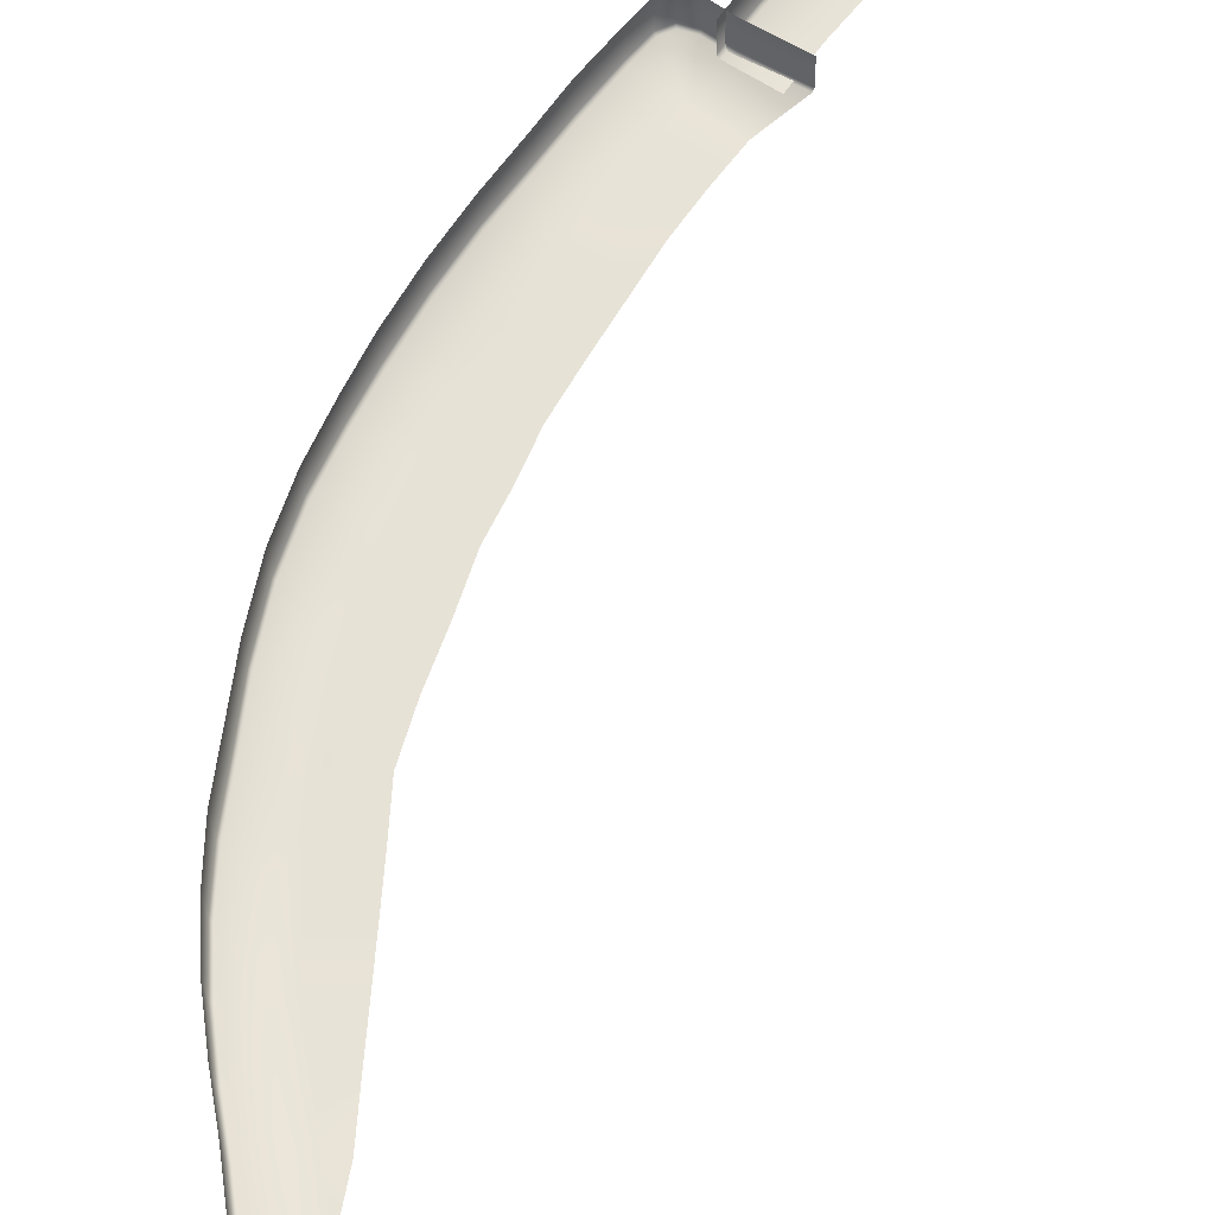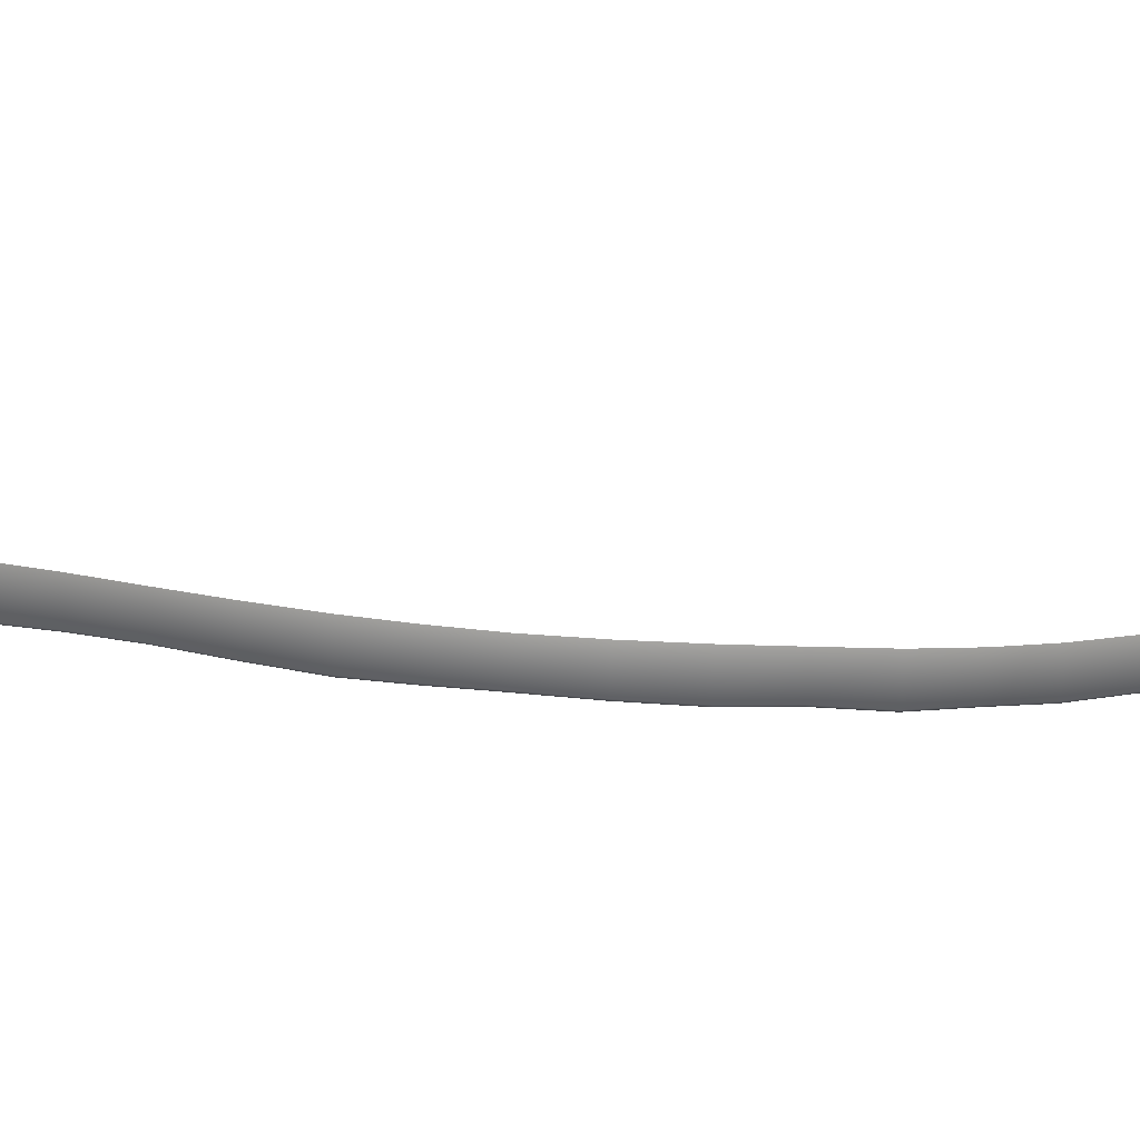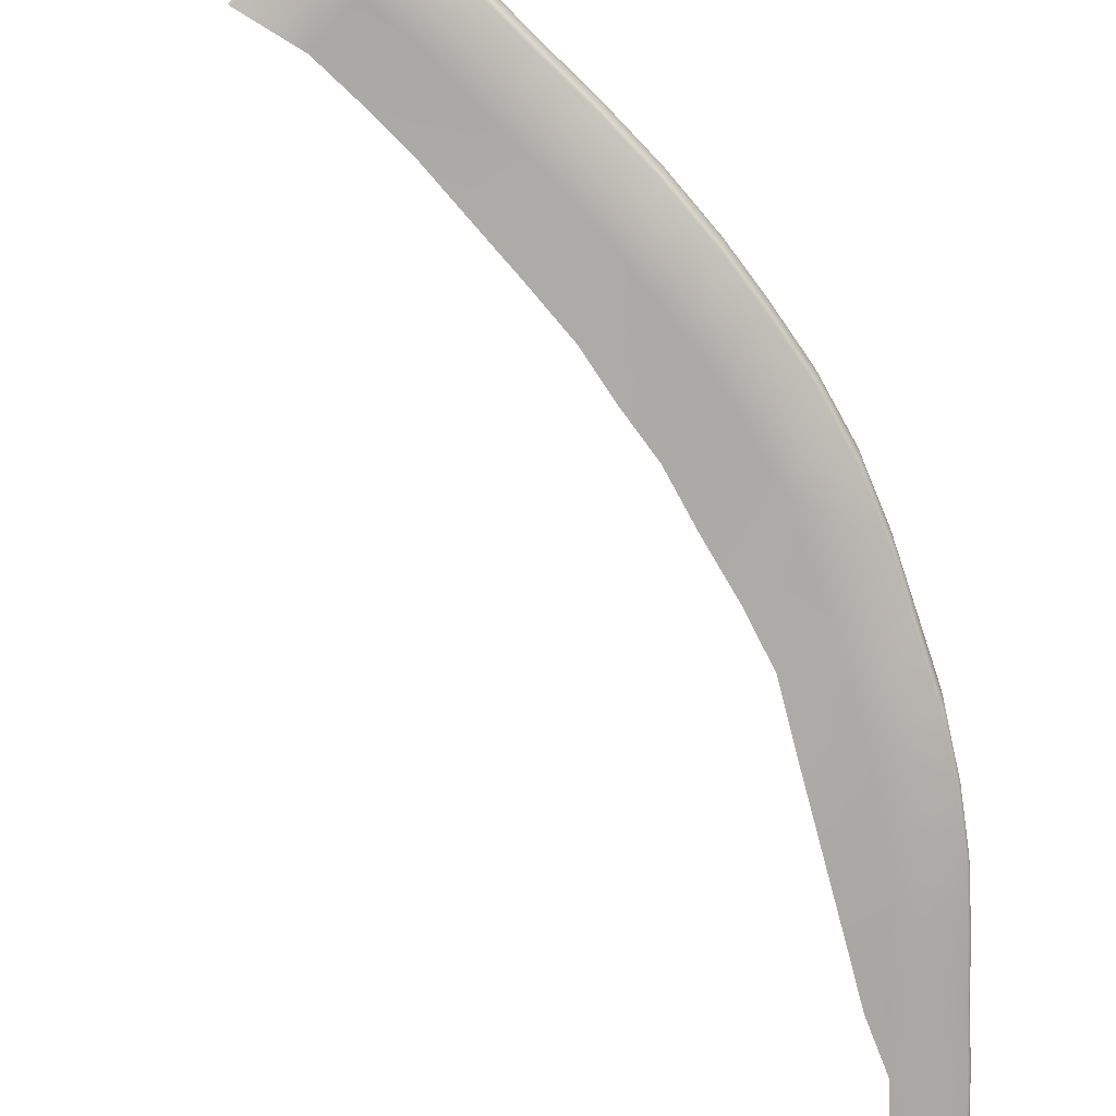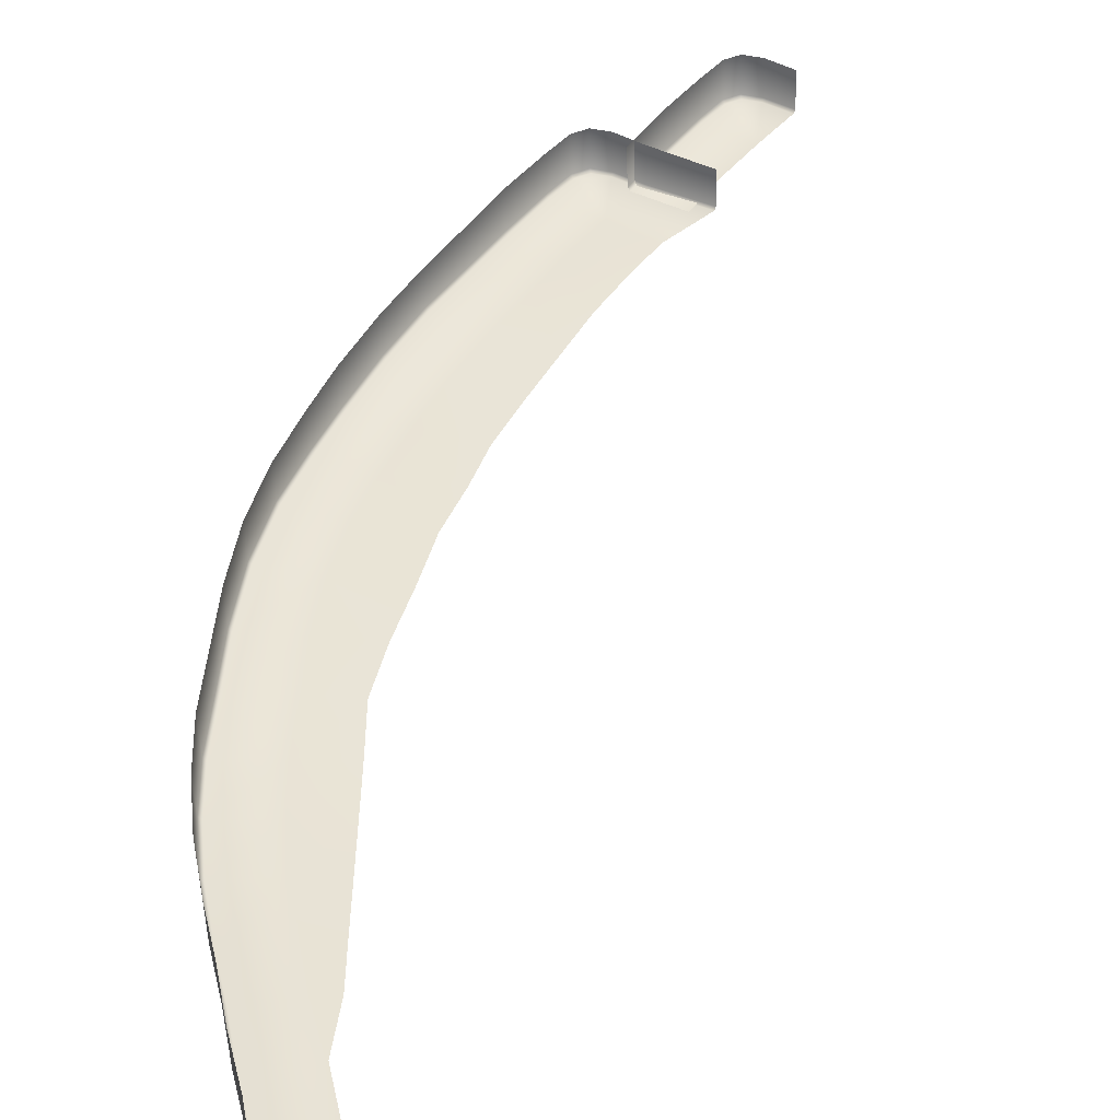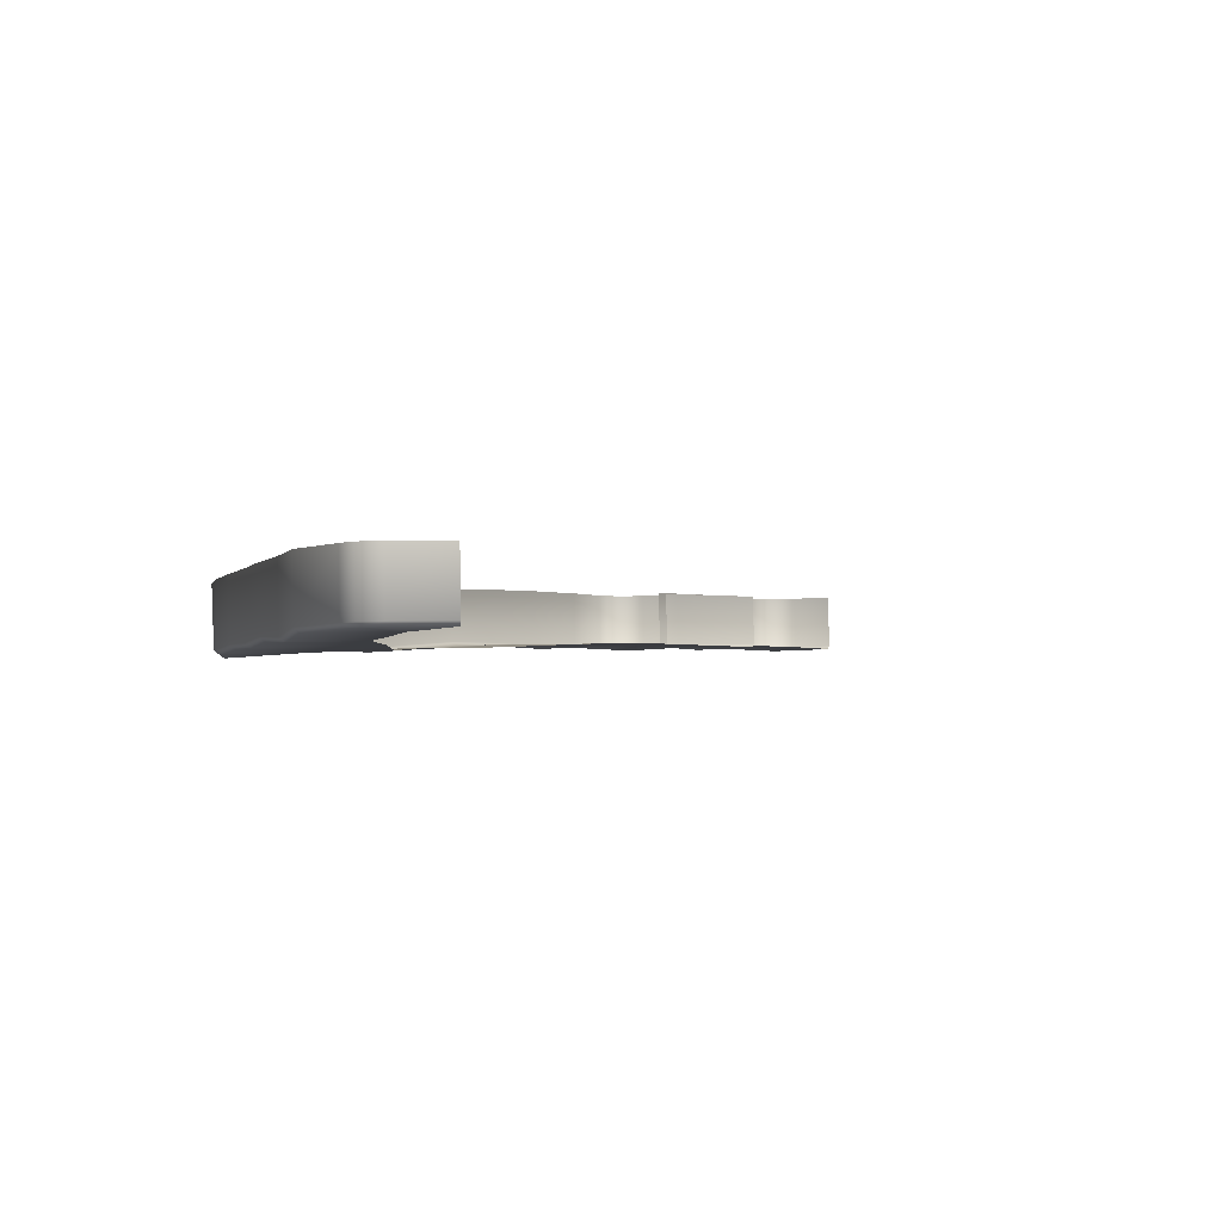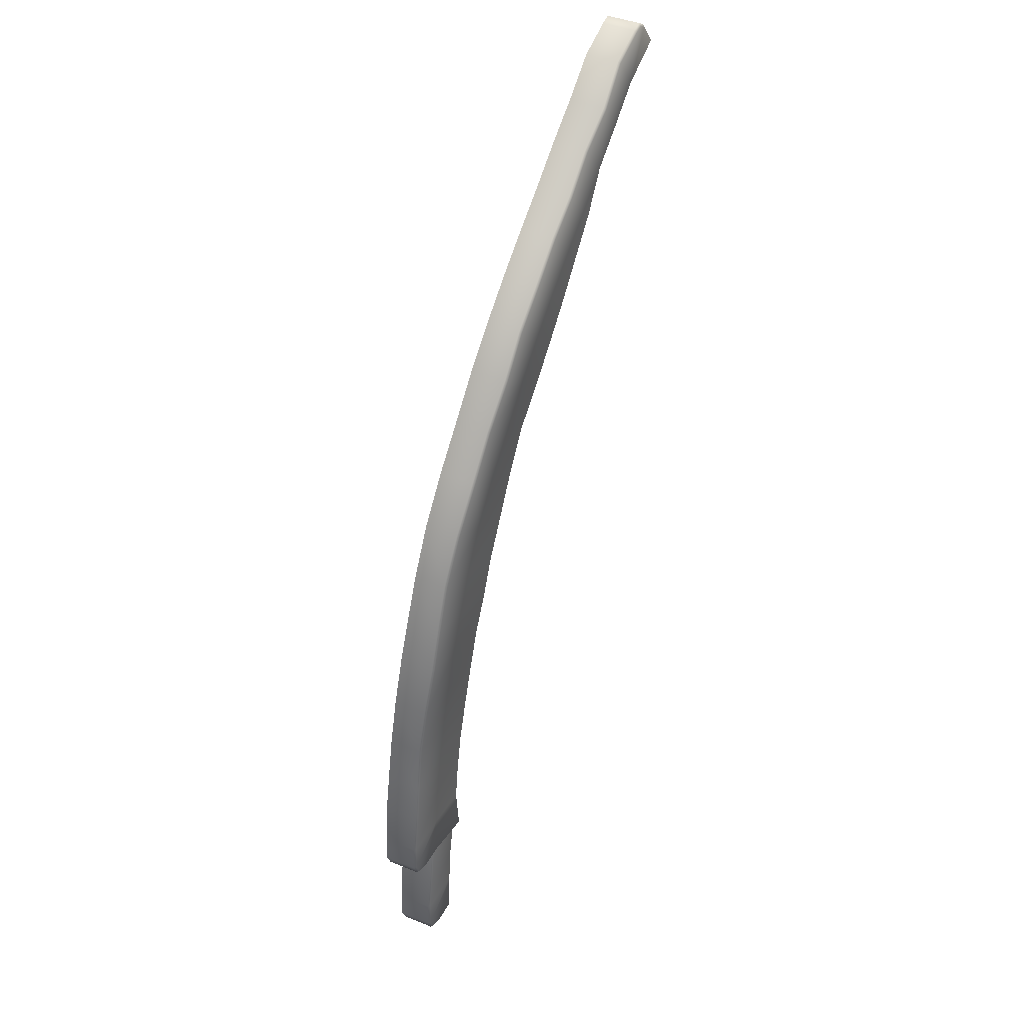
<metadata>
{"format":"obj","ext":"obj","renderer":"f3d","projection":"perspective","resolution":1024,"background":"white","views":[{"elev":59.0,"azim":-140.5,"up":"+Z"},{"elev":15.5,"azim":113.6,"up":"+Z"},{"elev":-73.4,"azim":50.3,"up":"+Z"},{"elev":40.1,"azim":-143.4,"up":"+Z"},{"elev":-4.0,"azim":-145.5,"up":"+Z"},{"elev":39.0,"azim":115.7,"up":"+Y"}]}
</metadata>
<code>
o _1WALL_tires01_01_002_Scene.763
v -4313 7.447e+04 -692.7
v -4486 7.457e+04 -697.3
v -4454 7.443e+04 -687
v -4346 7.461e+04 -698.7
v -4526 7.471e+04 -706.8
v -4389 7.476e+04 -704.9
v -4585 7.486e+04 -715.7
v -4451 7.492e+04 -718.2
v -4534 7.507e+04 -733.5
v -4664 7.5e+04 -726.6
v -4621 7.521e+04 -741
v -4745 7.513e+04 -737.1
v -4829 7.526e+04 -748.2
v -4708 7.535e+04 -758.2
v -4800 7.547e+04 -760.7
v -4916 7.538e+04 -756.9
v -4898 7.558e+04 -769
v -5010 7.548e+04 -763.5
v -5012 7.568e+04 -770.7
v -5119 7.558e+04 -767.9
v -5117 7.577e+04 -776.5
v -5220 7.567e+04 -770.3
v -5226 7.587e+04 -776.2
v -5331 7.576e+04 -773.2
v -5260 7.564e+04 -770.3
v -5338 7.596e+04 -786.1
v -5436 7.586e+04 -775.8
v -5545 7.596e+04 -778.8
v -5447 7.606e+04 -781.9
v -5566 7.612e+04 -783.4
v -5626 7.611e+04 -783.2
v -5693 7.604e+04 -781.1
v -5595 7.612e+04 -783.6
v -4304 7.447e+04 -685.5
v -4304 7.448e+04 -577.4
v -4338 7.461e+04 -587.3
v -4338 7.461e+04 -691.5
v -4381 7.477e+04 -596.9
v -4381 7.477e+04 -697.6
v -4443 7.493e+04 -606.8
v -4444 7.492e+04 -711
v -4526 7.508e+04 -618.7
v -4526 7.508e+04 -726.3
v -4610 7.522e+04 -630
v -4613 7.521e+04 -734
v -4699 7.536e+04 -641.2
v -4701 7.535e+04 -751.2
v -4791 7.548e+04 -649.6
v -4793 7.547e+04 -753.6
v -4890 7.559e+04 -655.6
v -4892 7.558e+04 -761.9
v -5004 7.569e+04 -659.4
v -5006 7.569e+04 -763.6
v -5109 7.578e+04 -661.9
v -5110 7.578e+04 -769.3
v -5220 7.588e+04 -769.1
v -5219 7.588e+04 -664.9
v -5332 7.597e+04 -667.5
v -5332 7.597e+04 -778.9
v -5441 7.607e+04 -774.7
v -5441 7.607e+04 -670.5
v -5561 7.613e+04 -672
v -5561 7.612e+04 -776.2
v -5595 7.614e+04 -672.3
v -5595 7.613e+04 -776.5
v -5630 7.612e+04 -671.8
v -5630 7.612e+04 -776
v -5698 7.604e+04 -669.6
v -5698 7.604e+04 -773.9
v -4375 7.353e+04 -632.9
v -4374 7.353e+04 -530.4
v -4290 7.353e+04 -530.2
v -4291 7.353e+04 -634.2
v -4292 7.354e+04 -641.5
v -4375 7.354e+04 -640.3
v -4249 7.355e+04 -641.3
v -4242 7.355e+04 -634
v -4242 7.355e+04 -529.9
v -4231 7.359e+04 -641.5
v -4223 7.359e+04 -634.2
v -4224 7.368e+04 -635.6
v -4223 7.359e+04 -530.1
v -4233 7.368e+04 -642.9
v -4224 7.368e+04 -531.5
v -4229 7.384e+04 -536.4
v -4238 7.383e+04 -652.3
v -4230 7.383e+04 -645.1
v -4243 7.398e+04 -543.4
v -4244 7.398e+04 -647.5
v -4252 7.398e+04 -654.8
v -4256 7.414e+04 -553.3
v -4264 7.414e+04 -661.1
v -4256 7.414e+04 -653.9
v -4275 7.431e+04 -565.1
v -4283 7.43e+04 -676.3
v -4275 7.431e+04 -669.2
v -4377 7.368e+04 -643.2
v -4382 7.382e+04 -648.2
v -4396 7.397e+04 -655
v -4408 7.412e+04 -664.1
v -4427 7.427e+04 -675.1
v -4350 7.356e+04 -632.7
v -4359 7.356e+04 -639.9
v -4345 7.342e+04 -637.5
v -4336 7.342e+04 -630.2
v -4331 7.326e+04 -620.8
v -4350 7.356e+04 -528.6
v -4336 7.342e+04 -521.5
v -4339 7.326e+04 -628
v -4331 7.327e+04 -516.6
v -4329 7.318e+04 -515.3
v -4338 7.317e+04 -626.7
v -4330 7.317e+04 -619.4
v -4349 7.313e+04 -515
v -4349 7.313e+04 -619.2
v -4356 7.314e+04 -626.5
v -4397 7.312e+04 -515.4
v -4398 7.311e+04 -619.3
v -4399 7.312e+04 -626.7
v -4482 7.311e+04 -618
v -4481 7.311e+04 -515.5
v -4482 7.312e+04 -625.4
v -4503 7.355e+04 -640.2
v -4489 7.341e+04 -633.4
v -4484 7.326e+04 -628.4
v -4541 7.351e+04 -540.2
v -4542 7.35e+04 -635.9
v -4542 7.351e+04 -642.8
v -4519 7.367e+04 -646.2
v -4528 7.381e+04 -650.9
v -4541 7.394e+04 -657.2
v -4565 7.409e+04 -665.8
v -4588 7.423e+04 -676
v -4614 7.438e+04 -687.1
v -4653 7.451e+04 -696.7
v -4686 7.464e+04 -705.6
v -4742 7.478e+04 -713.9
v -4795 7.493e+04 -724.4
v -4854 7.507e+04 -734.6
v -4943 7.519e+04 -745.7
v -5022 7.53e+04 -754.1
v -5099 7.541e+04 -760.9
v -5182 7.553e+04 -765.8
f 1 3 2
f 1 2 4
f 4 2 5
f 4 5 6
f 6 5 7
f 6 7 8
f 7 9 8
f 9 7 10
f 10 11 9
f 11 10 12
f 13 11 12
f 11 13 14
f 13 15 14
f 15 13 16
f 16 17 15
f 17 16 18
f 18 19 17
f 19 18 20
f 20 21 19
f 21 20 22
f 22 23 21
f 23 22 24
f 24 22 25
f 24 26 23
f 26 24 27
f 28 26 27
f 26 28 29
f 30 29 28
f 31 30 28
f 31 28 32
f 30 31 33
f 34 36 35
f 37 36 34
f 37 38 36
f 34 4 37
f 4 34 1
f 6 37 4
f 39 38 37
f 37 6 39
f 39 40 38
f 8 39 6
f 41 40 39
f 39 8 41
f 41 42 40
f 8 43 41
f 43 42 41
f 43 8 9
f 43 44 42
f 9 45 43
f 45 44 43
f 45 9 11
f 45 46 44
f 14 45 11
f 47 46 45
f 45 14 47
f 47 48 46
f 14 49 47
f 48 47 49
f 49 14 15
f 49 50 48
f 15 51 49
f 51 50 49
f 51 15 17
f 51 52 50
f 17 53 51
f 52 51 53
f 53 17 19
f 53 54 52
f 55 53 19
f 55 54 53
f 55 19 21
f 56 54 55
f 56 55 21
f 54 56 57
f 56 21 23
f 56 58 57
f 59 56 23
f 59 58 56
f 59 23 26
f 29 59 26
f 60 58 59
f 59 29 60
f 58 60 61
f 60 62 61
f 63 60 29
f 63 62 60
f 63 29 30
f 63 64 62
f 65 63 30
f 64 63 65
f 65 30 33
f 65 66 64
f 33 67 65
f 66 65 67
f 67 68 66
f 33 31 67
f 69 68 67
f 31 69 67
f 31 32 69
f 70 72 71
f 73 72 70
f 70 74 73
f 74 70 75
f 76 73 74
f 72 73 77
f 73 76 77
f 77 78 72
f 79 77 76
f 78 77 80
f 77 79 80
f 81 80 79
f 80 82 78
f 81 82 80
f 79 83 81
f 82 81 84
f 81 85 84
f 86 81 83
f 87 85 81
f 81 86 87
f 87 88 85
f 86 89 87
f 88 87 89
f 89 86 90
f 89 91 88
f 92 89 90
f 93 91 89
f 89 92 93
f 93 94 91
f 95 93 92
f 96 94 93
f 93 95 96
f 96 35 94
f 1 96 95
f 34 35 96
f 96 1 34
f 97 74 75
f 79 74 97
f 74 79 76
f 79 97 83
f 97 98 83
f 98 86 83
f 98 90 86
f 90 98 99
f 90 99 100
f 100 92 90
f 92 100 101
f 101 95 92
f 95 101 3
f 3 1 95
f 102 104 103
f 104 102 105
f 106 104 105
f 107 105 102
f 105 107 108
f 105 108 106
f 104 106 109
f 106 108 110
f 111 106 110
f 112 109 106
f 106 111 113
f 106 113 112
f 113 111 114
f 115 112 113
f 114 115 113
f 112 115 116
f 115 114 117
f 118 116 115
f 117 118 115
f 116 118 119
f 118 117 120
f 120 119 118
f 120 117 121
f 119 120 122
f 103 124 123
f 124 103 104
f 124 104 109
f 125 124 109
f 112 125 109
f 112 119 125
f 119 112 116
f 125 119 122
f 70 71 126
f 127 70 126
f 128 70 127
f 70 128 75
f 129 75 128
f 75 129 97
f 130 97 129
f 97 130 98
f 131 98 130
f 98 131 99
f 132 99 131
f 99 132 100
f 133 100 132
f 100 133 101
f 134 101 133
f 101 134 3
f 135 3 134
f 3 135 2
f 136 2 135
f 2 136 5
f 137 5 136
f 5 137 7
f 138 7 137
f 7 138 10
f 139 10 138
f 10 139 12
f 139 13 12
f 13 139 140
f 140 16 13
f 16 140 141
f 141 18 16
f 18 141 142
f 18 142 20
f 20 142 143
f 22 20 143
f 22 143 25

</code>
